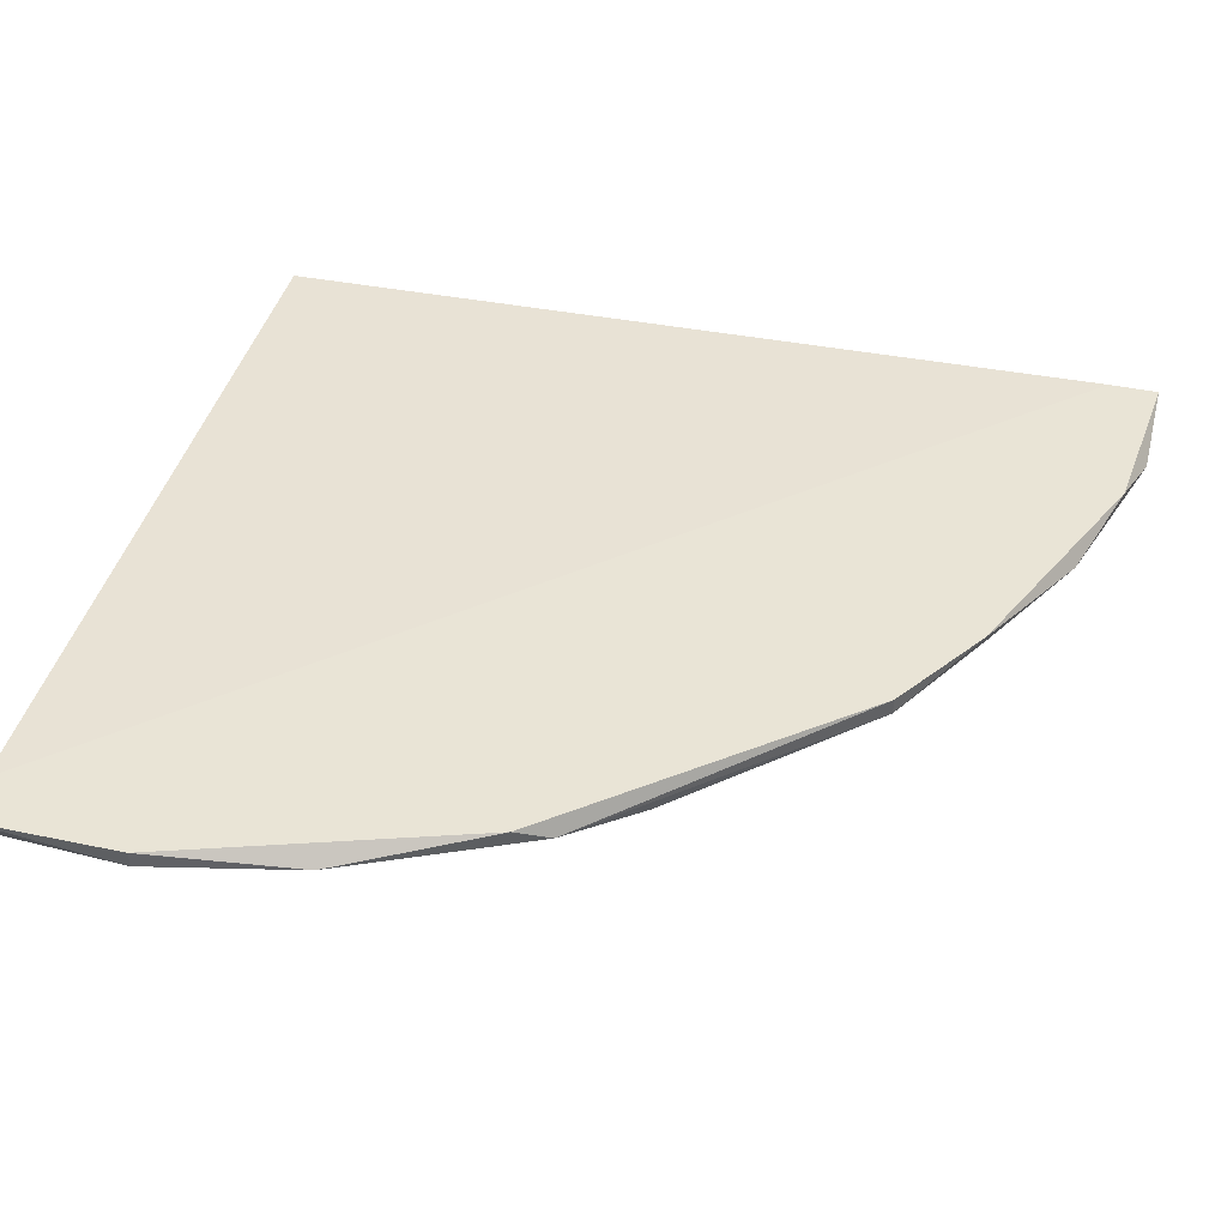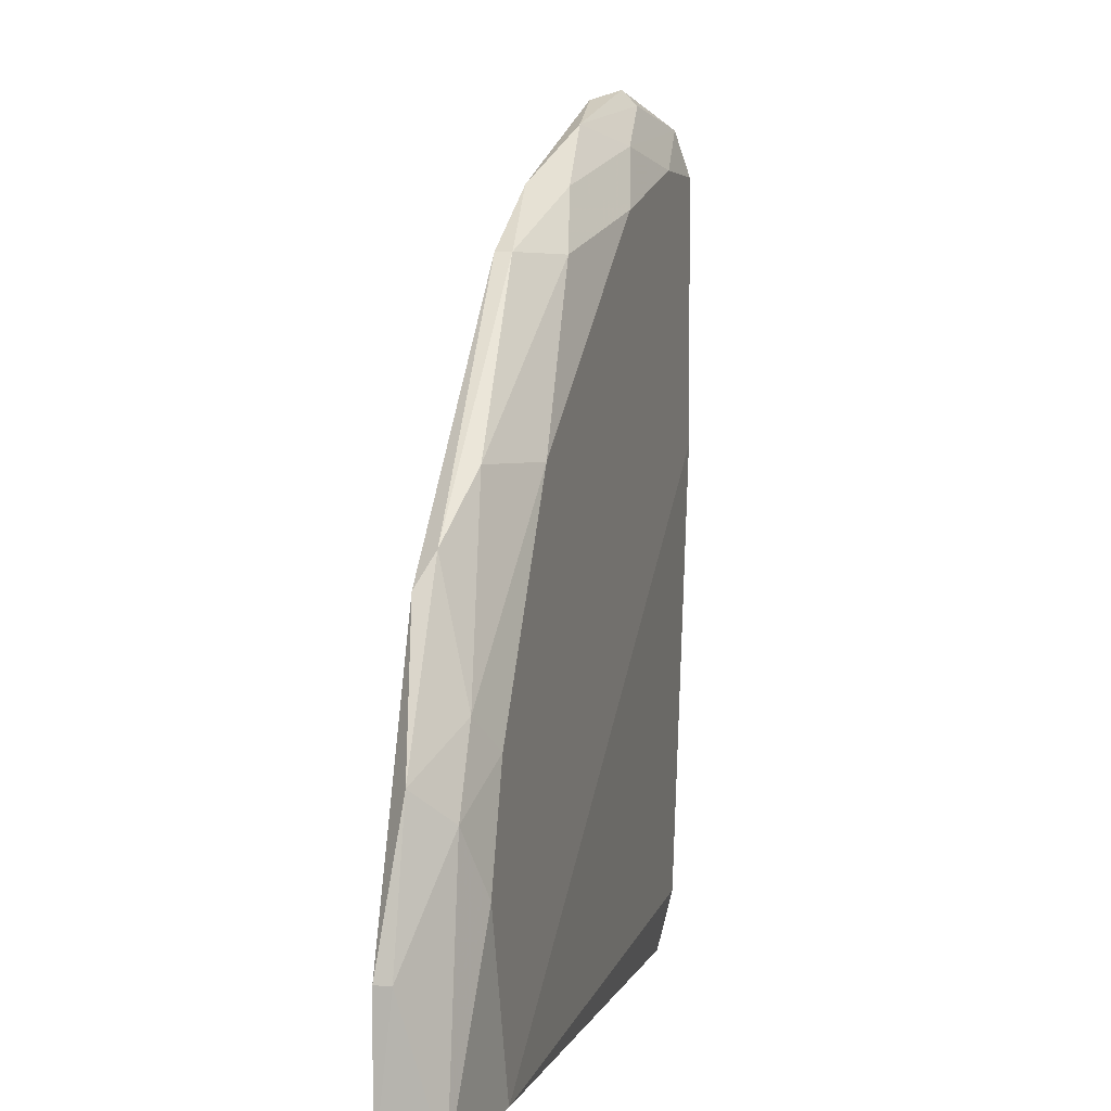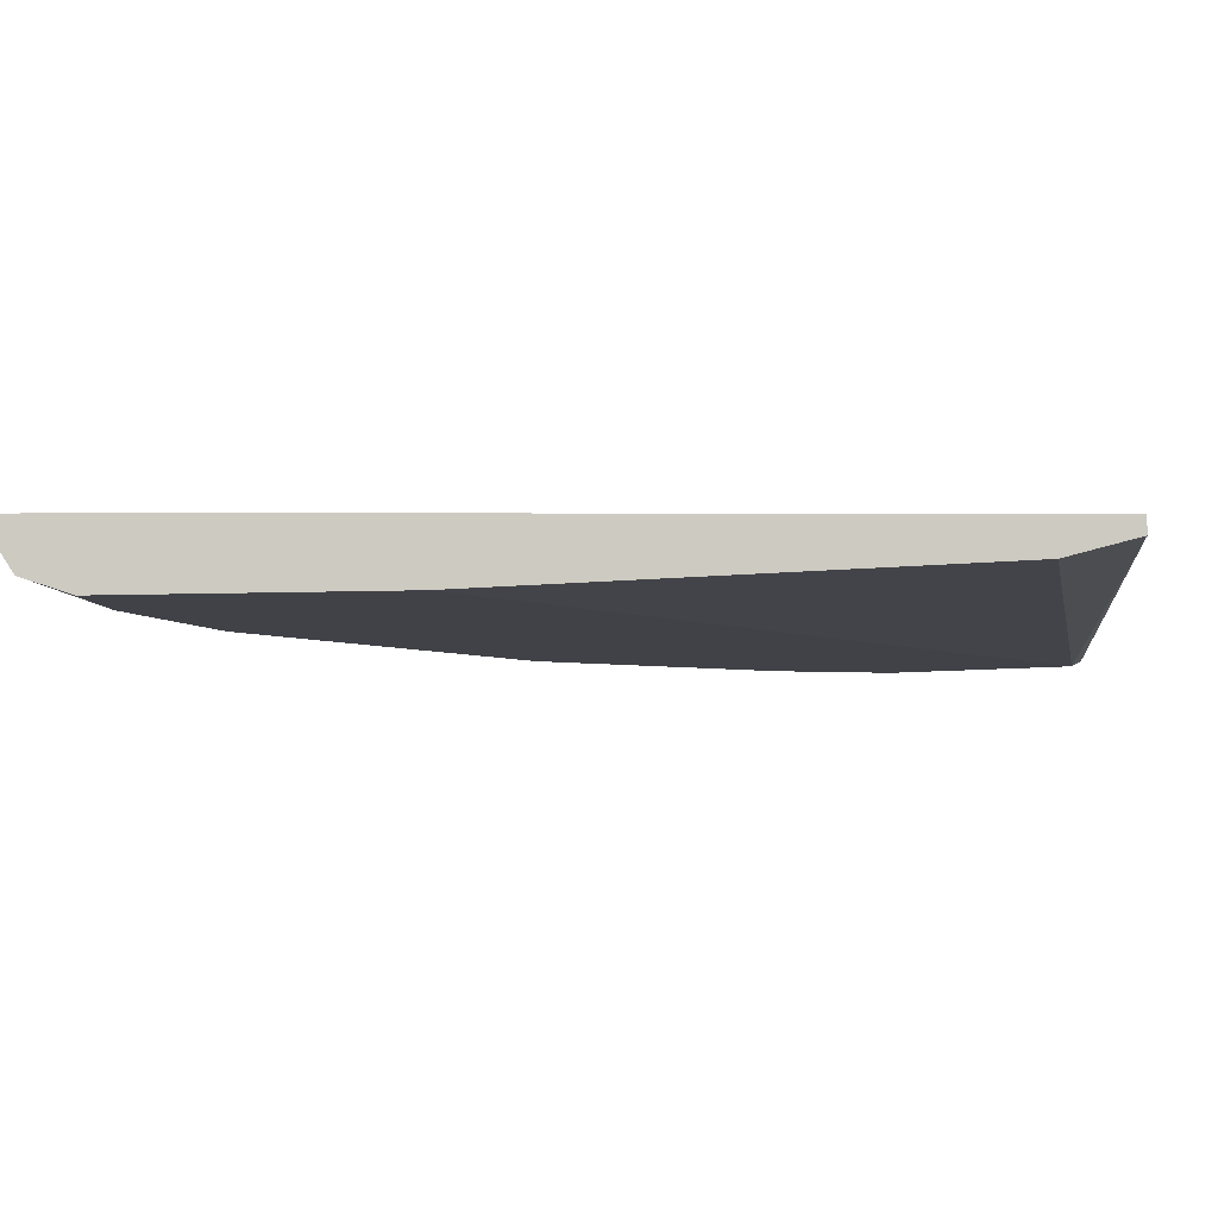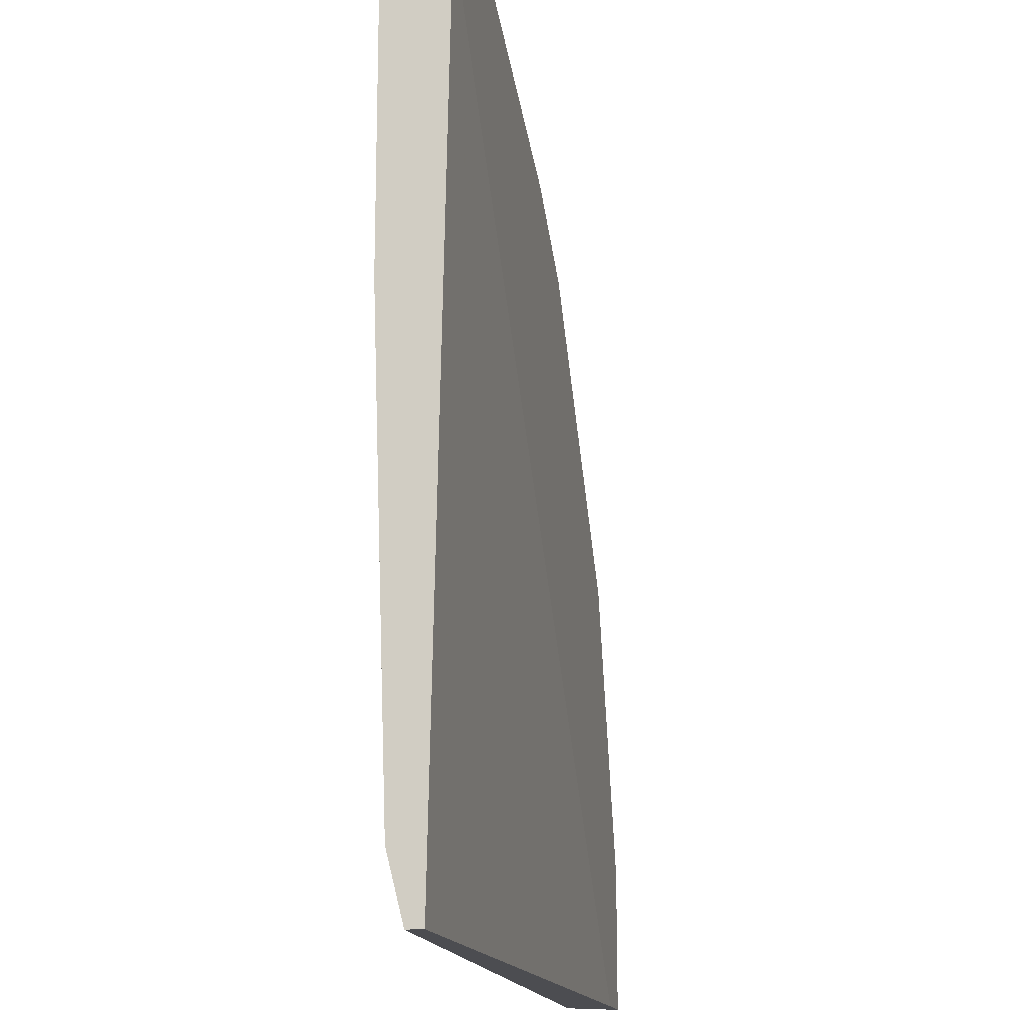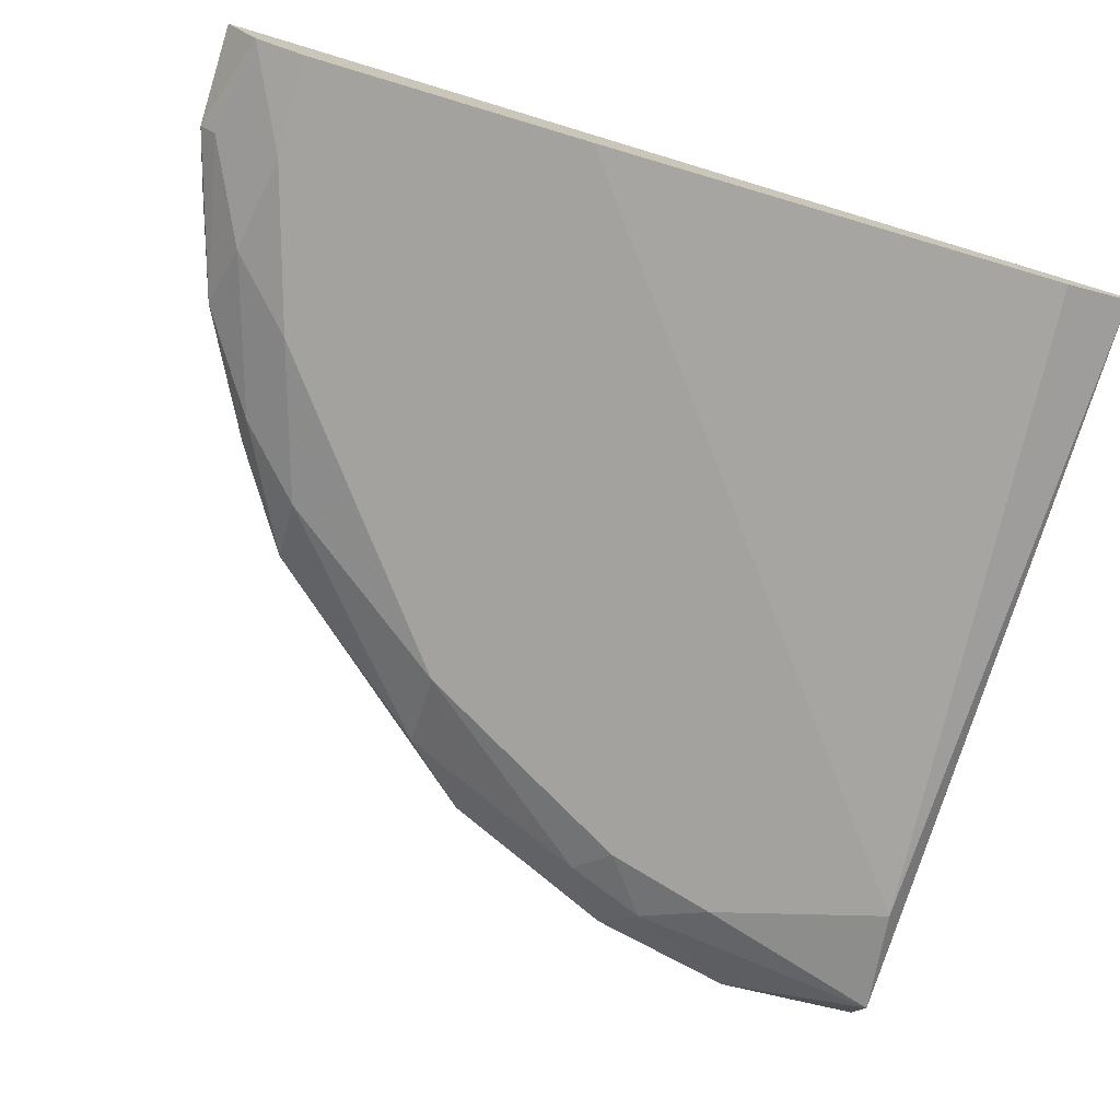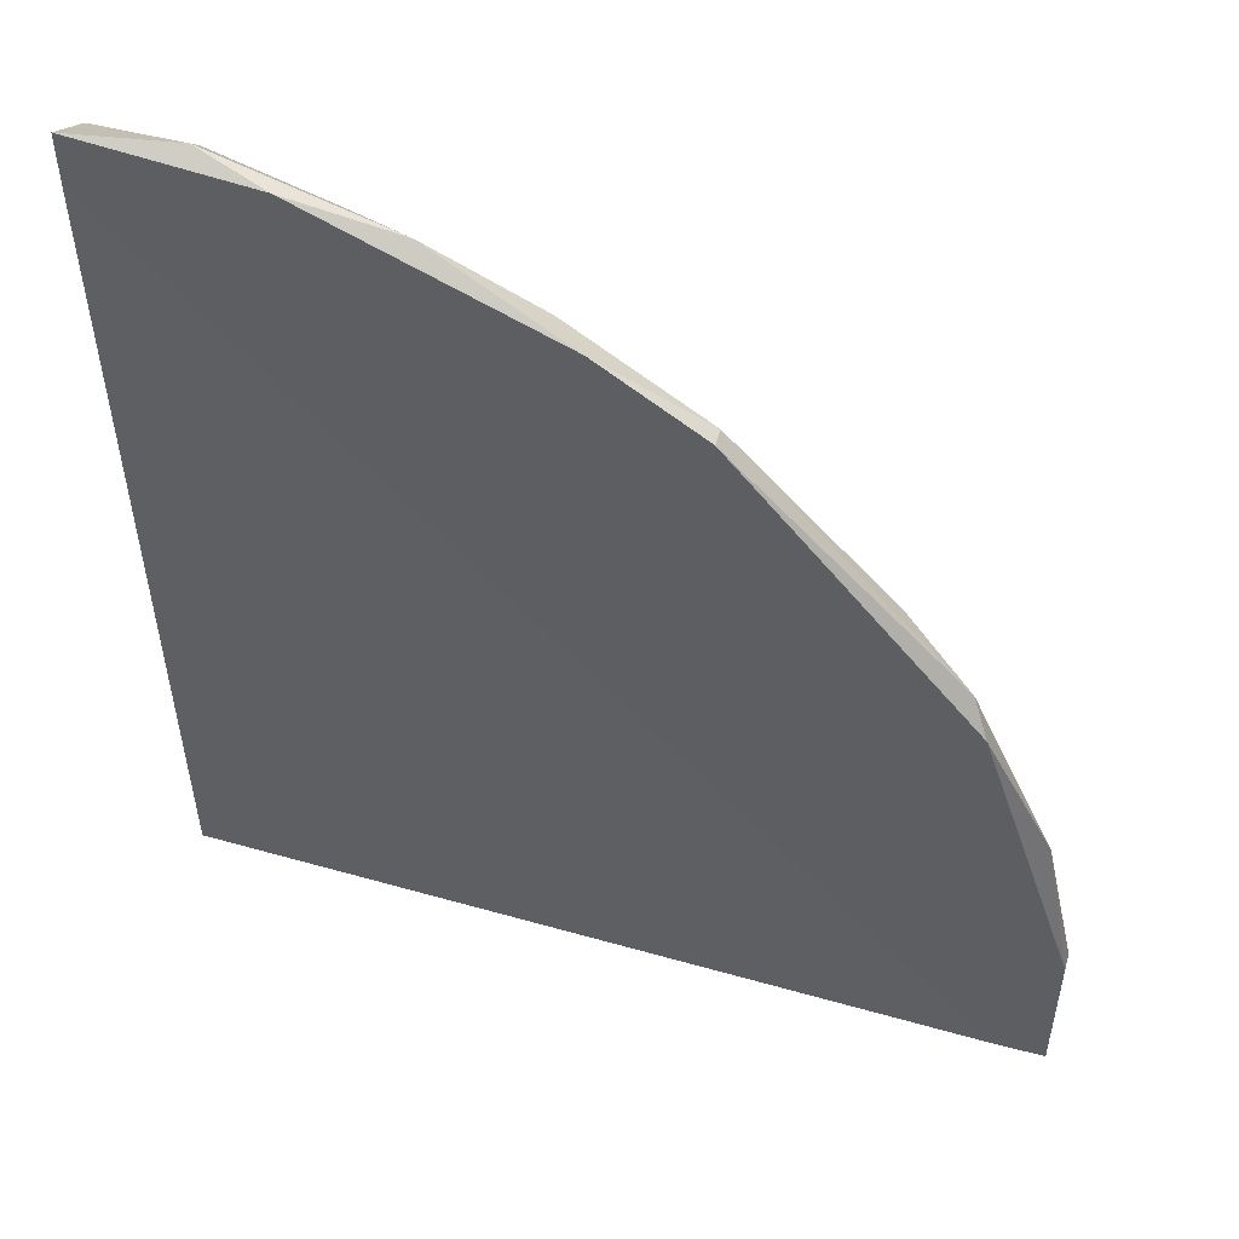
<metadata>
{"format":"obj","ext":"obj","renderer":"f3d","projection":"perspective","resolution":1024,"background":"white","views":[{"elev":42.6,"azim":104.2,"up":"+Z"},{"elev":4.0,"azim":105.4,"up":"+Y"},{"elev":-6.8,"azim":-83.2,"up":"+Z"},{"elev":-16.1,"azim":-78.3,"up":"+Y"},{"elev":-72.6,"azim":-106.7,"up":"+Z"},{"elev":51.3,"azim":16.0,"up":"+Y"}]}
</metadata>
<code>
v -0.002381 0.000812 -0.000721
v -0.002381 0.000812 0.00087
v 0.07722 0.000812 0.002463
v 0.06447 0.03107 -0.003904
v -0.002381 0.08041 -0.003904
v -0.002381 0.08838 0.002463
v 0.06288 0.002406 -0.003904
v 0.039 0.07086 -0.002313
v -0.002381 0.007181 -0.002313
v 0.06766 0.04381 0.002463
v -0.002381 0.05335 -0.003904
v 0.0231 0.08359 0.00087
v 0.07402 0.000812 -0.002313
v 0.05173 0.05335 -0.003904
v 0.07402 0.02948 0.00087
v 0.04537 0.07086 0.002463
v 0.05969 0.05335 -0.000721
v 0.0231 0.07563 -0.003904
v 0.007171 0.08678 -0.000721
v 0.07243 0.000812 0.002463
v -0.002381 0.08359 0.002463
v 0.07083 0.02629 -0.002313
v 0.01354 0.08678 0.002463
v 0.07722 0.01514 0.00087
v 0.04537 0.07086 0.00087
v 0.07722 0.01514 0.002463
v 0.06606 0.04698 0.00087
v 0.01672 0.08201 -0.002313
v 0.06766 0.01992 -0.003904
v -0.002381 0.08519 -0.002313
v 0.06766 0.03426 -0.002313
v 0.03265 0.07723 -0.000721
v 0.007171 0.08838 0.00087
v 0.007171 0.08041 -0.003904
v 0.03583 0.07723 0.002463
f 32 12 35
f 2 1 3
f 1 2 5
f 5 2 6
f 5 4 7
f 1 5 9
f 7 1 9
f 6 3 10
f 5 7 11
f 9 5 11
f 7 9 11
f 3 1 13
f 1 7 13
f 4 5 14
f 6 10 16
f 14 8 17
f 14 5 18
f 8 14 18
f 2 3 20
f 3 6 20
f 20 6 21
f 6 2 21
f 2 20 21
f 6 16 23
f 3 13 24
f 13 22 24
f 22 15 24
f 17 8 25
f 10 3 26
f 15 10 26
f 3 24 26
f 24 15 26
f 10 15 27
f 16 10 27
f 25 16 27
f 17 25 27
f 19 12 28
f 7 4 29
f 13 7 29
f 4 22 29
f 22 13 29
f 5 6 30
f 19 28 30
f 4 14 31
f 14 17 31
f 22 4 31
f 15 22 31
f 27 15 31
f 17 27 31
f 8 18 32
f 25 8 32
f 28 12 32
f 18 28 32
f 12 19 33
f 6 23 33
f 23 12 33
f 30 6 33
f 19 30 33
f 18 5 34
f 28 18 34
f 5 30 34
f 30 28 34
f 23 16 35
f 12 23 35
f 16 25 35
f 25 32 35

</code>
